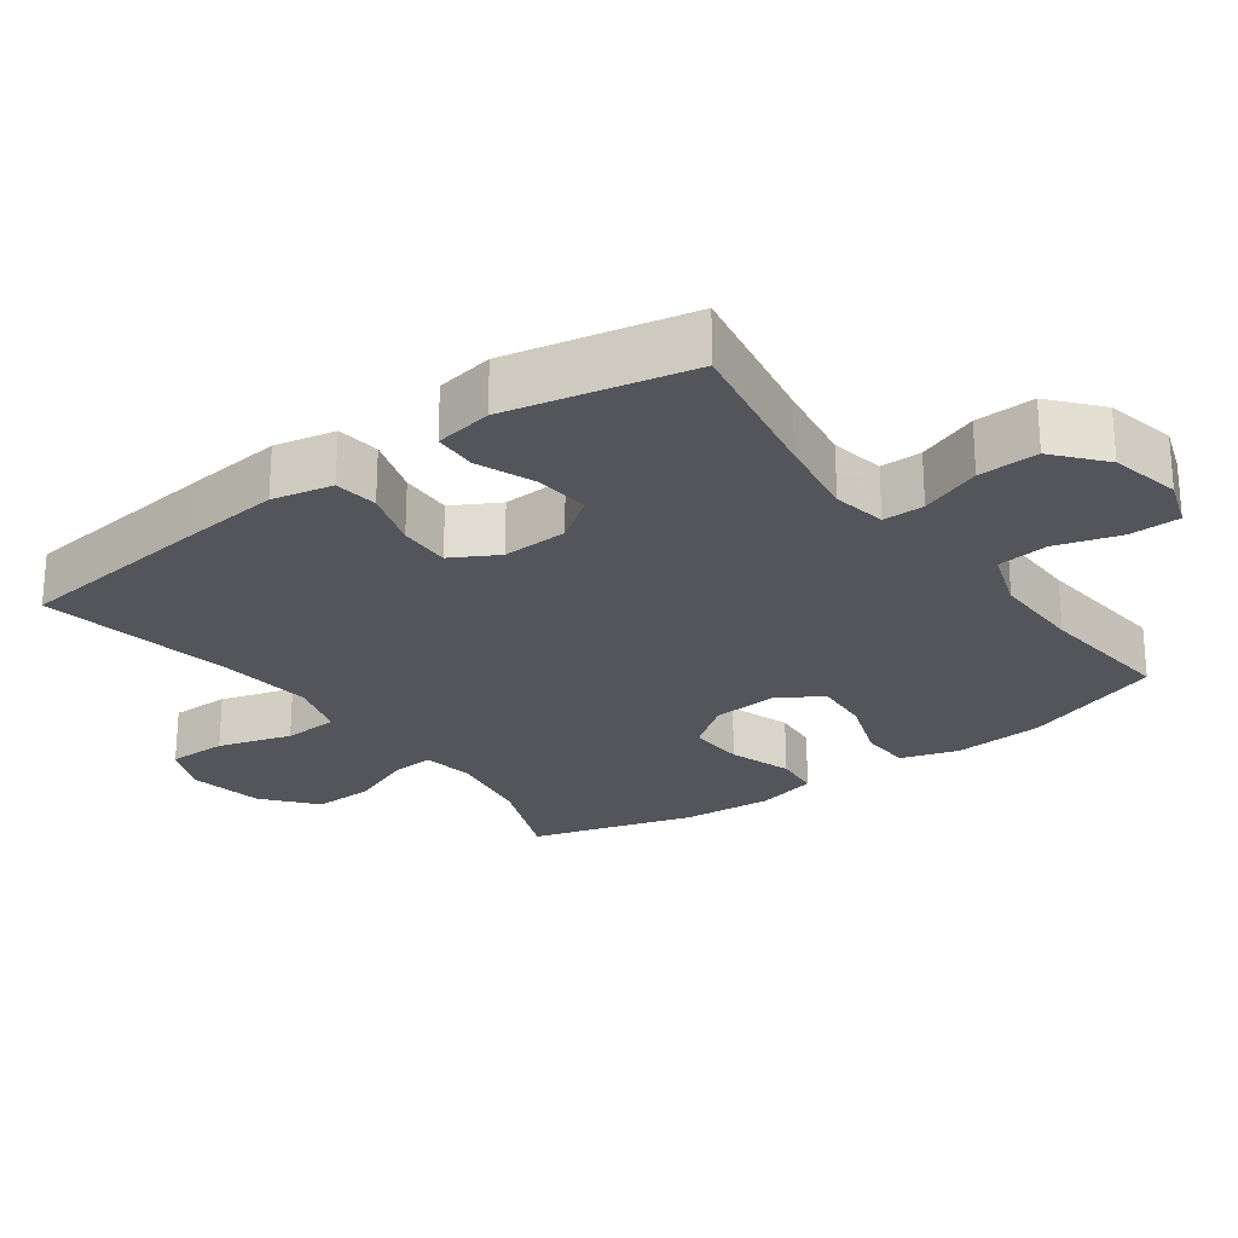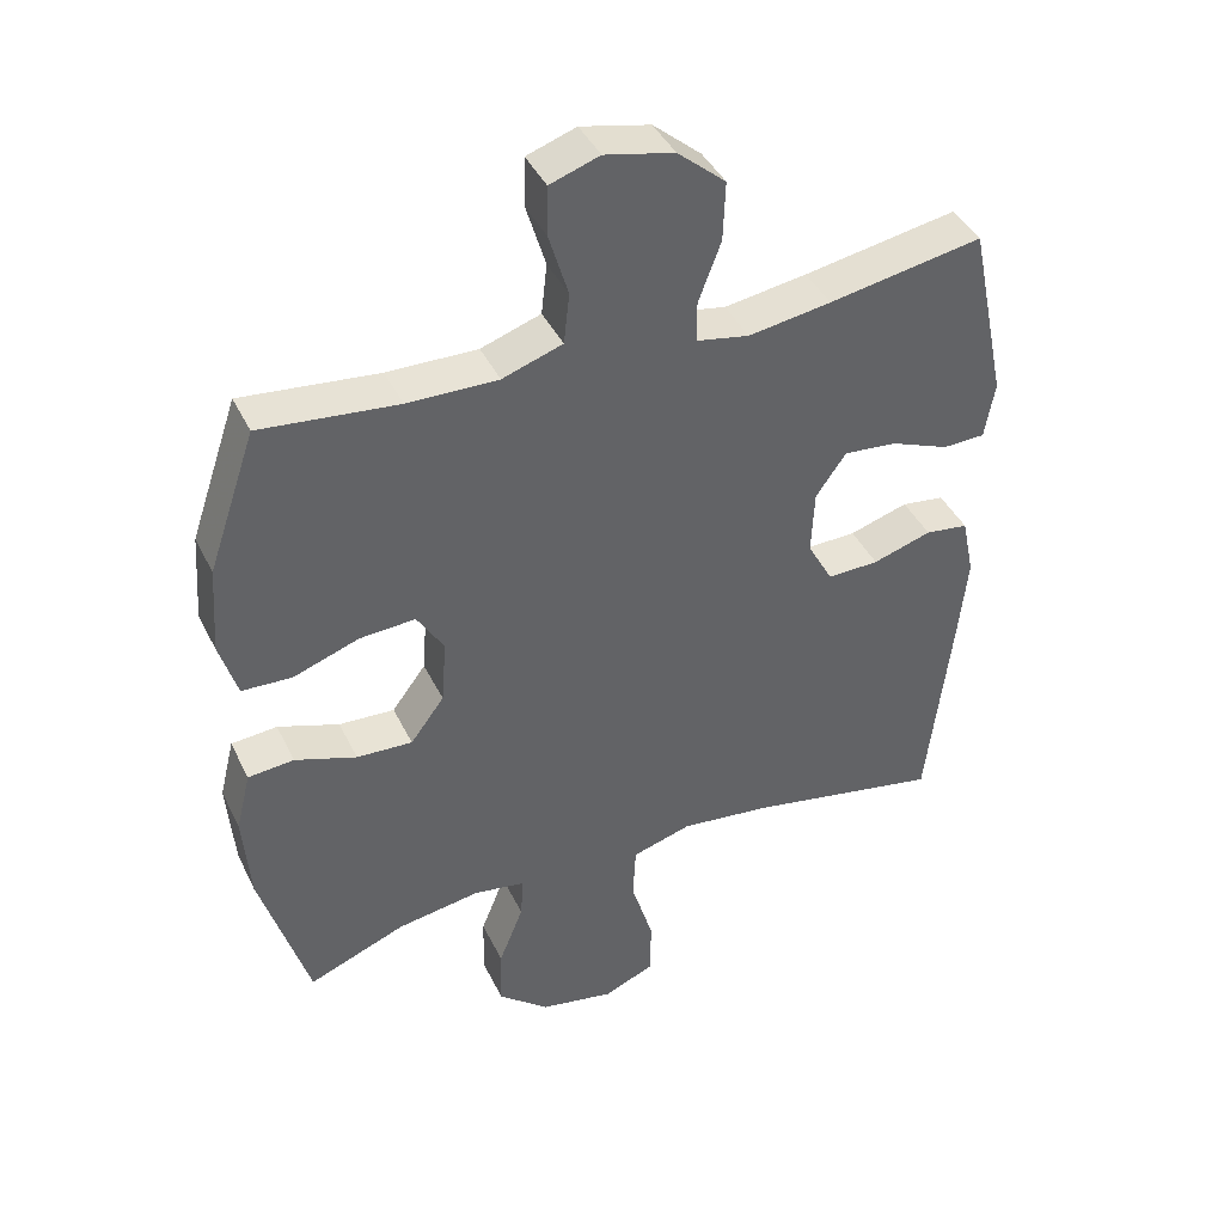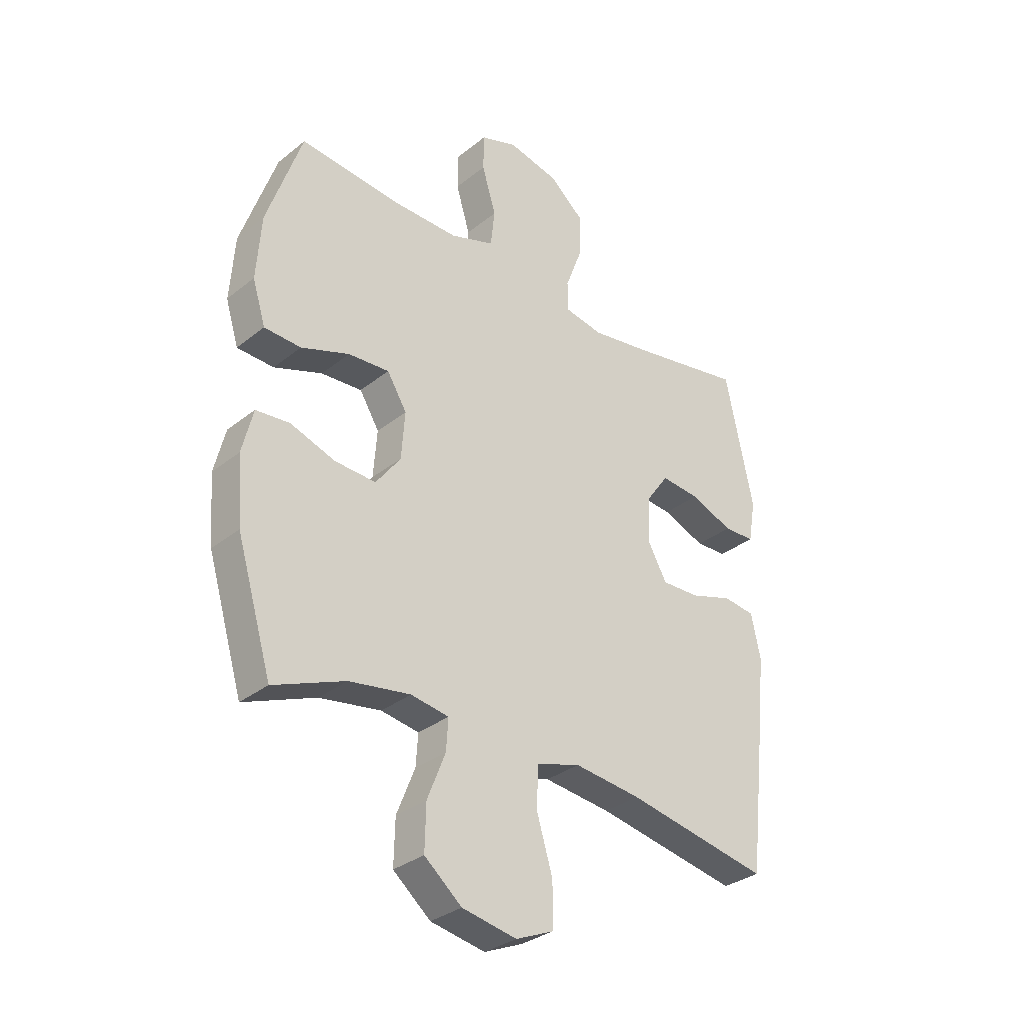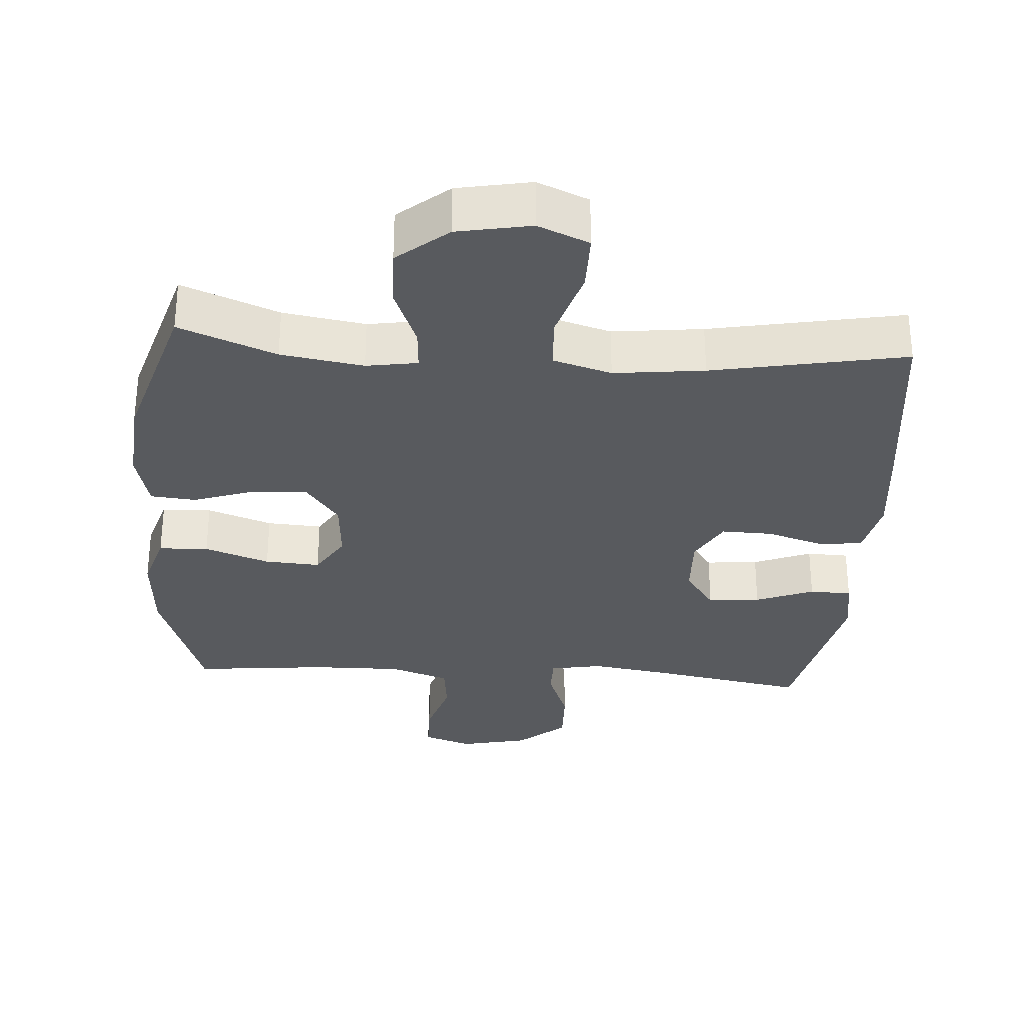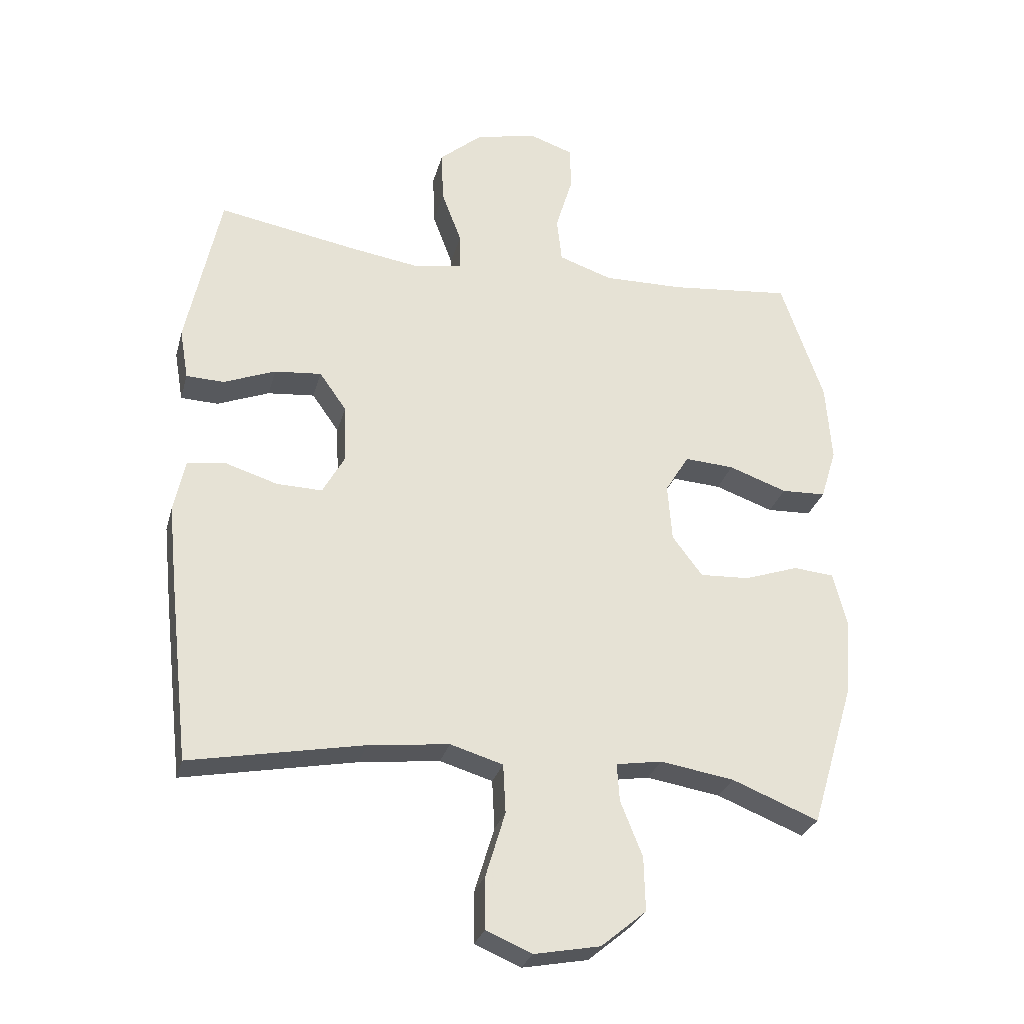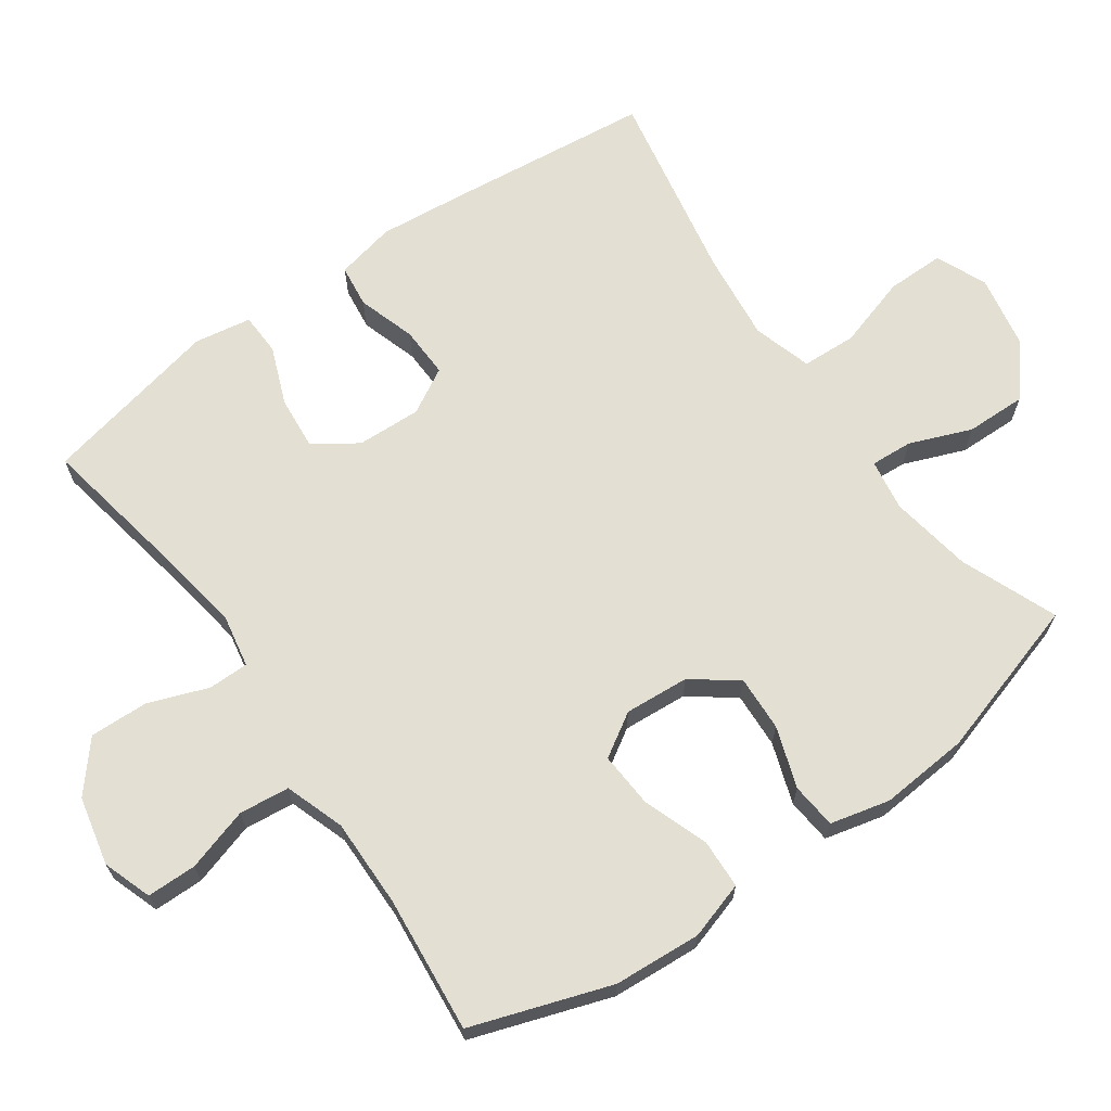
<metadata>
{"format":"obj","ext":"obj","renderer":"f3d","projection":"perspective","resolution":1024,"background":"white","views":[{"elev":-24.9,"azim":-53.9,"up":"+Y"},{"elev":41.5,"azim":155.7,"up":"+Z"},{"elev":-32.1,"azim":138.0,"up":"+Z"},{"elev":-31.0,"azim":176.0,"up":"+Y"},{"elev":-28.6,"azim":-14.4,"up":"+Z"},{"elev":67.1,"azim":54.6,"up":"+Y"}]}
</metadata>
<code>
v -0.5 0.07 0.5
v -0.282 0.07 0.461
v -0.165 0.07 0.443
v -0.09 0.07 0.457
v -0.09 0.07 0.515
v -0.122 0.07 0.6
v -0.125 0.07 0.684
v -0.057 0.07 0.742
v 0.041 0.07 0.764
v 0.111 0.07 0.74
v 0.112 0.07 0.669
v 0.085 0.07 0.579
v 0.093 0.07 0.507
v 0.178 0.07 0.478
v 0.306 0.07 0.48
v 0.5 0.07 0.5
v 0.568 0.07 0.302
v 0.577 0.07 0.177
v 0.552 0.07 0.095
v 0.481 0.07 0.092
v 0.388 0.07 0.125
v 0.309 0.07 0.13
v 0.271 0.07 0.068
v 0.278 0.07 -0.024
v 0.326 0.07 -0.088
v 0.405 0.07 -0.084
v 0.492 0.07 -0.054
v 0.557 0.07 -0.06
v 0.578 0.07 -0.145
v 0.568 0.07 -0.273
v 0.5 0.07 -0.5
v 0.362 0.07 -0.445
v 0.244 0.07 -0.426
v 0.171 0.07 -0.438
v 0.175 0.07 -0.498
v 0.21 0.07 -0.586
v 0.212 0.07 -0.672
v 0.14 0.07 -0.732
v 0.035 0.07 -0.752
v -0.038 0.07 -0.721
v -0.038 0.07 -0.638
v -0.007 0.07 -0.535
v -0.011 0.07 -0.457
v -0.095 0.07 -0.432
v -0.224 0.07 -0.447
v -0.5 0.07 -0.5
v -0.533 0.07 -0.209
v -0.546 0.07 -0.082
v -0.528 0.07 0.003
v -0.467 0.07 0.011
v -0.384 0.07 -0.015
v -0.311 0.07 -0.017
v -0.275 0.07 0.048
v -0.279 0.07 0.14
v -0.322 0.07 0.201
v -0.397 0.07 0.194
v -0.48 0.07 0.161
v -0.54 0.07 0.163
v -0.554 0.07 0.244
v -0.5 0 0.5
v -0.282 0 0.461
v -0.165 0 0.443
v -0.09 0 0.457
v -0.09 0 0.515
v -0.122 0 0.6
v -0.125 0 0.684
v -0.057 0 0.742
v 0.041 0 0.764
v 0.111 0 0.74
v 0.112 0 0.669
v 0.085 0 0.579
v 0.093 0 0.507
v 0.178 0 0.478
v 0.306 0 0.48
v 0.5 0 0.5
v 0.568 0 0.302
v 0.577 0 0.177
v 0.552 0 0.095
v 0.481 0 0.092
v 0.388 0 0.125
v 0.309 0 0.13
v 0.271 0 0.068
v 0.278 0 -0.024
v 0.326 0 -0.088
v 0.405 0 -0.084
v 0.492 0 -0.054
v 0.557 0 -0.06
v 0.578 0 -0.145
v 0.568 0 -0.273
v 0.5 0 -0.5
v 0.362 0 -0.445
v 0.244 0 -0.426
v 0.171 0 -0.438
v 0.175 0 -0.498
v 0.21 0 -0.586
v 0.212 0 -0.672
v 0.14 0 -0.732
v 0.035 0 -0.752
v -0.038 0 -0.721
v -0.038 0 -0.638
v -0.007 0 -0.535
v -0.011 0 -0.457
v -0.095 0 -0.432
v -0.224 0 -0.447
v -0.5 0 -0.5
v -0.533 0 -0.209
v -0.546 0 -0.082
v -0.528 0 0.003
v -0.467 0 0.011
v -0.384 0 -0.015
v -0.311 0 -0.017
v -0.275 0 0.048
v -0.279 0 0.14
v -0.322 0 0.201
v -0.397 0 0.194
v -0.48 0 0.161
v -0.54 0 0.163
v -0.554 0 0.244
f 56 57 58 59
f 55 56 59 1
f 54 55 1 2
f 53 54 2 3
f 48 49 50 51
f 48 51 52
f 45 46 47 48
f 44 45 48 52
f 43 44 52 53
f 39 40 41 42
f 39 42 43
f 38 39 43
f 35 36 37 38
f 34 35 38 43
f 33 34 43 53
f 29 30 31 32
f 26 27 28 29
f 25 26 29 32
f 24 25 32 33
f 18 19 20 21
f 18 21 22
f 15 16 17 18
f 14 15 18 22
f 13 14 22 23
f 9 10 11 12
f 9 12 13
f 8 9 13
f 5 6 7 8
f 4 5 8 13
f 33 53 3 4
f 23 24 33
f 4 13 23 33
f 118 117 116 115
f 60 118 115 114
f 61 60 114 113
f 62 61 113 112
f 110 109 108 107
f 111 110 107
f 107 106 105 104
f 111 107 104 103
f 112 111 103 102
f 101 100 99 98
f 102 101 98
f 102 98 97
f 97 96 95 94
f 102 97 94 93
f 112 102 93 92
f 91 90 89 88
f 88 87 86 85
f 91 88 85 84
f 92 91 84 83
f 80 79 78 77
f 81 80 77
f 77 76 75 74
f 81 77 74 73
f 82 81 73 72
f 71 70 69 68
f 72 71 68
f 72 68 67
f 67 66 65 64
f 72 67 64 63
f 63 62 112 92
f 92 83 82
f 92 82 72 63
f 1 60 61 2
f 2 61 62 3
f 3 62 63 4
f 4 63 64 5
f 5 64 65 6
f 6 65 66 7
f 7 66 67 8
f 8 67 68 9
f 9 68 69 10
f 10 69 70 11
f 11 70 71 12
f 12 71 72 13
f 13 72 73 14
f 14 73 74 15
f 15 74 75 16
f 16 75 76 17
f 17 76 77 18
f 18 77 78 19
f 19 78 79 20
f 20 79 80 21
f 21 80 81 22
f 22 81 82 23
f 23 82 83 24
f 24 83 84 25
f 25 84 85 26
f 26 85 86 27
f 27 86 87 28
f 28 87 88 29
f 29 88 89 30
f 30 89 90 31
f 31 90 91 32
f 32 91 92 33
f 33 92 93 34
f 34 93 94 35
f 35 94 95 36
f 36 95 96 37
f 37 96 97 38
f 38 97 98 39
f 39 98 99 40
f 40 99 100 41
f 41 100 101 42
f 42 101 102 43
f 43 102 103 44
f 44 103 104 45
f 45 104 105 46
f 46 105 106 47
f 47 106 107 48
f 48 107 108 49
f 49 108 109 50
f 50 109 110 51
f 51 110 111 52
f 52 111 112 53
f 53 112 113 54
f 54 113 114 55
f 55 114 115 56
f 56 115 116 57
f 57 116 117 58
f 58 117 118 59
f 59 118 60 1

</code>
